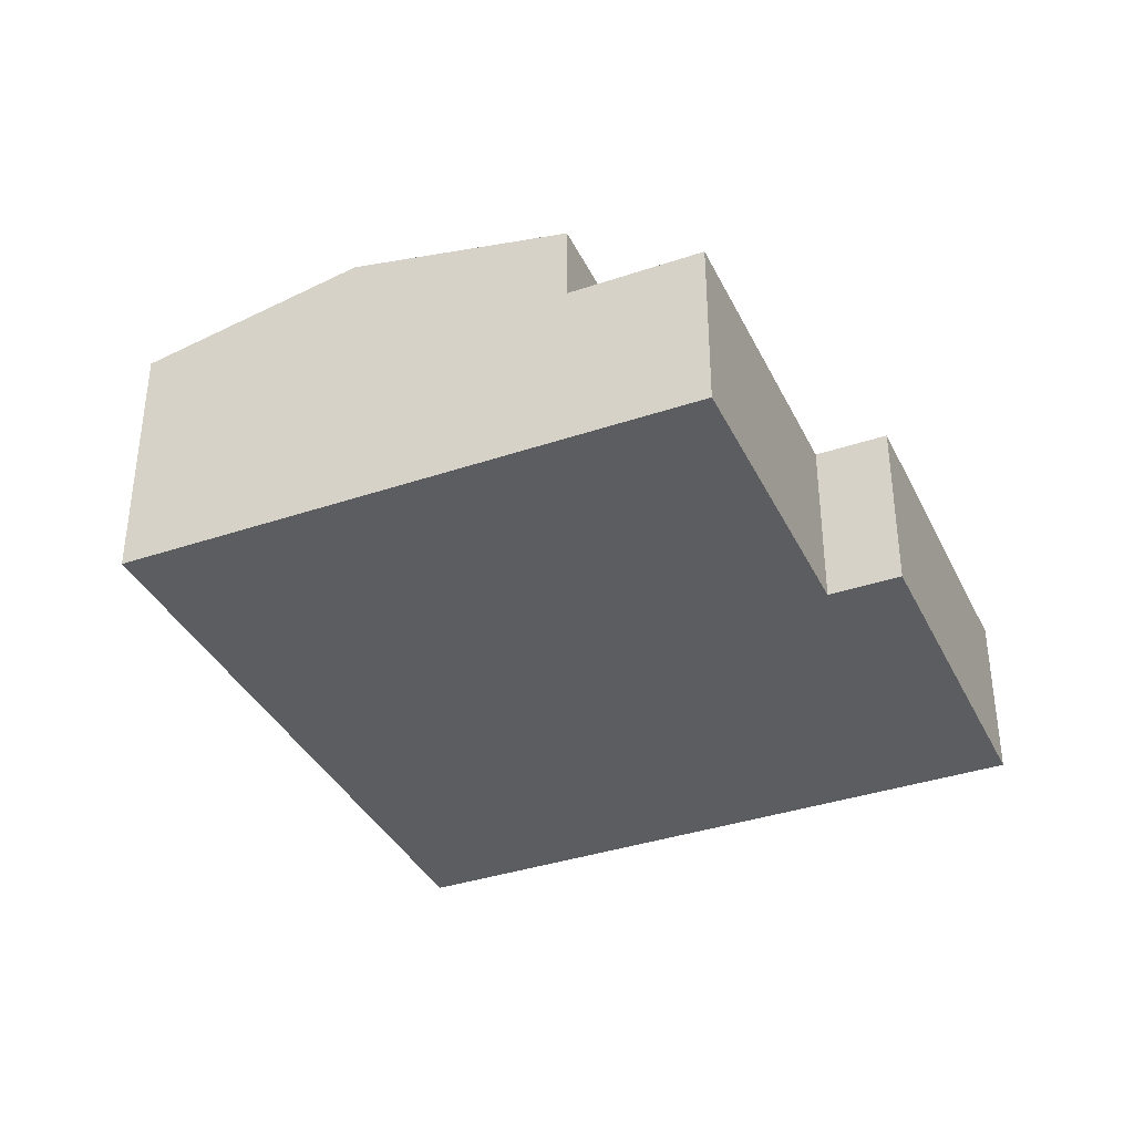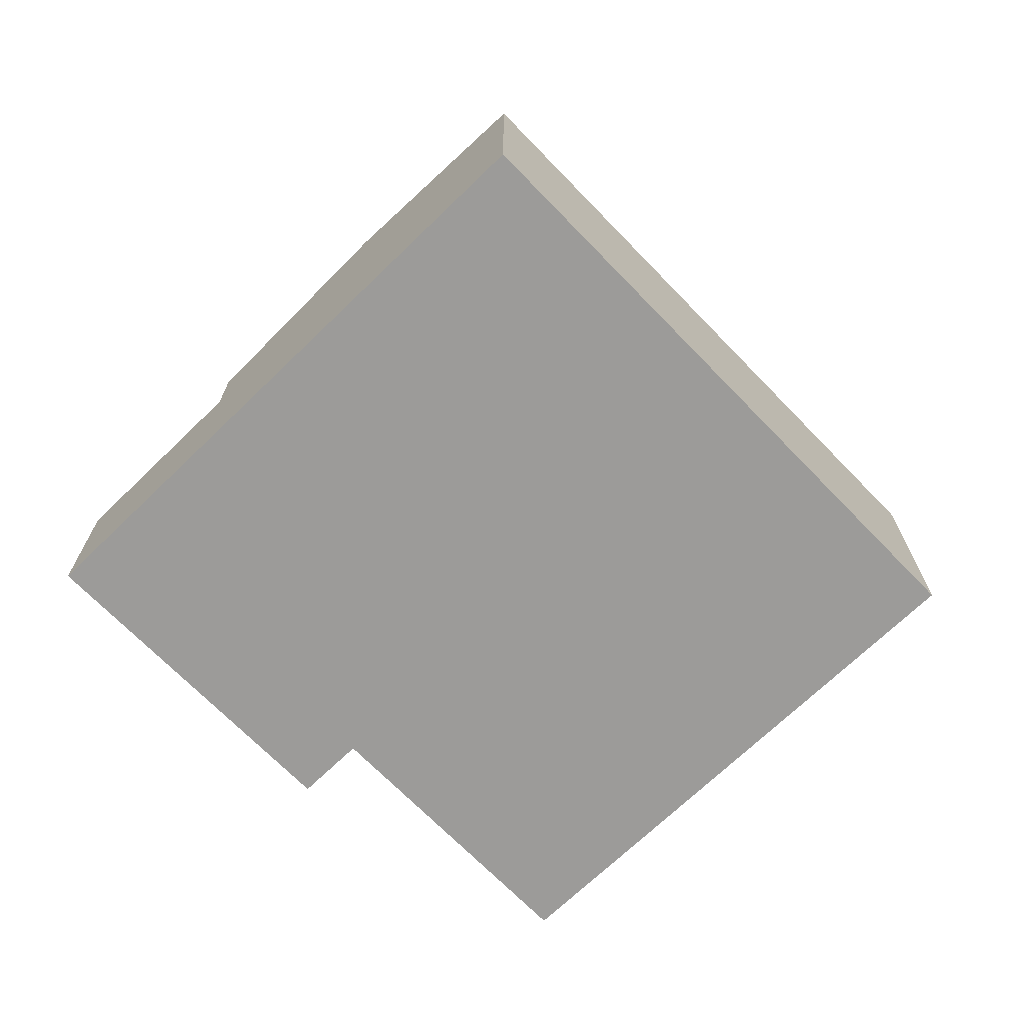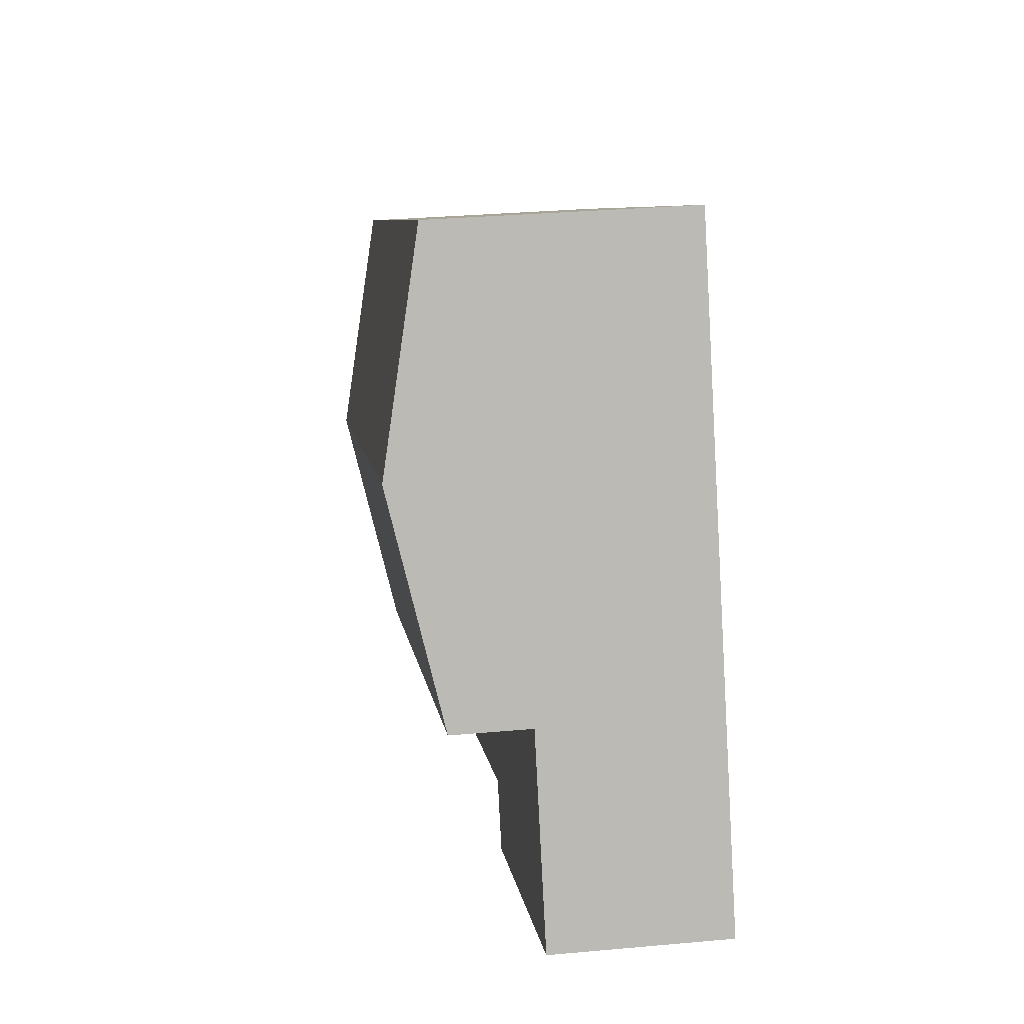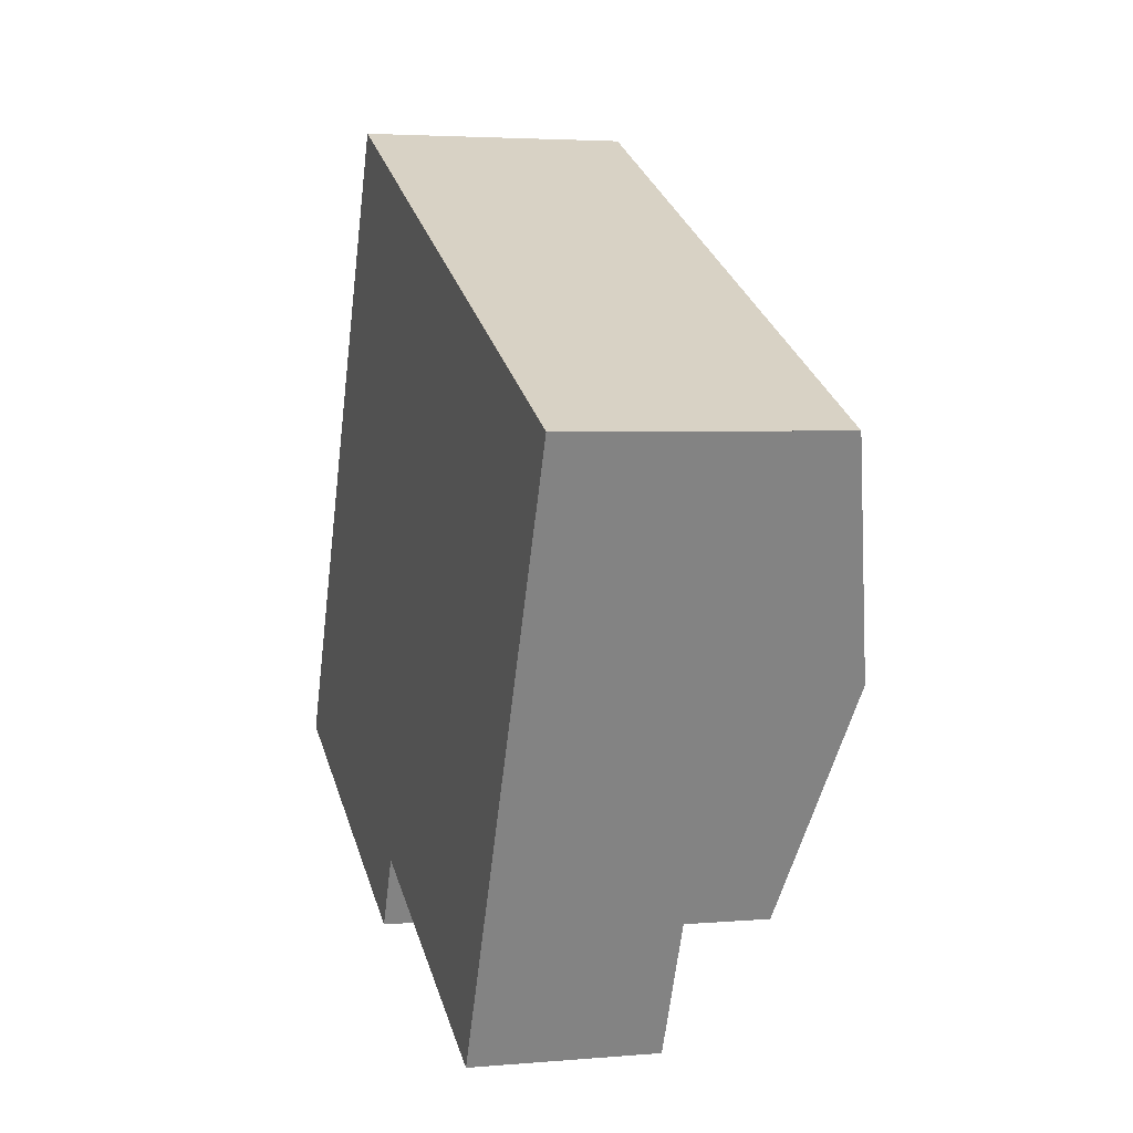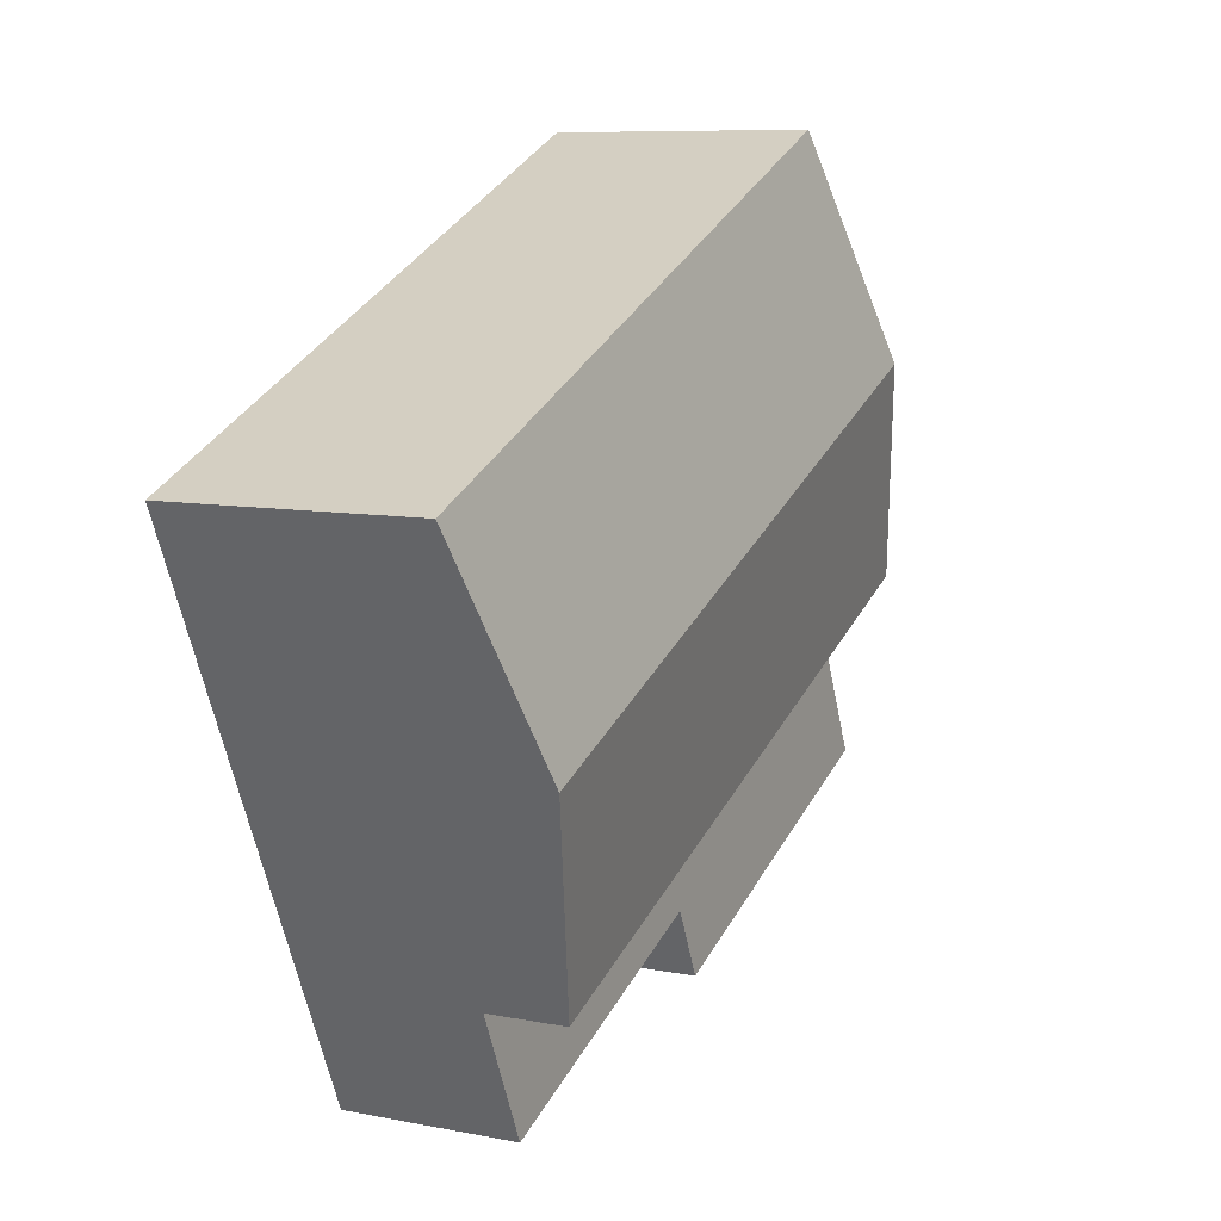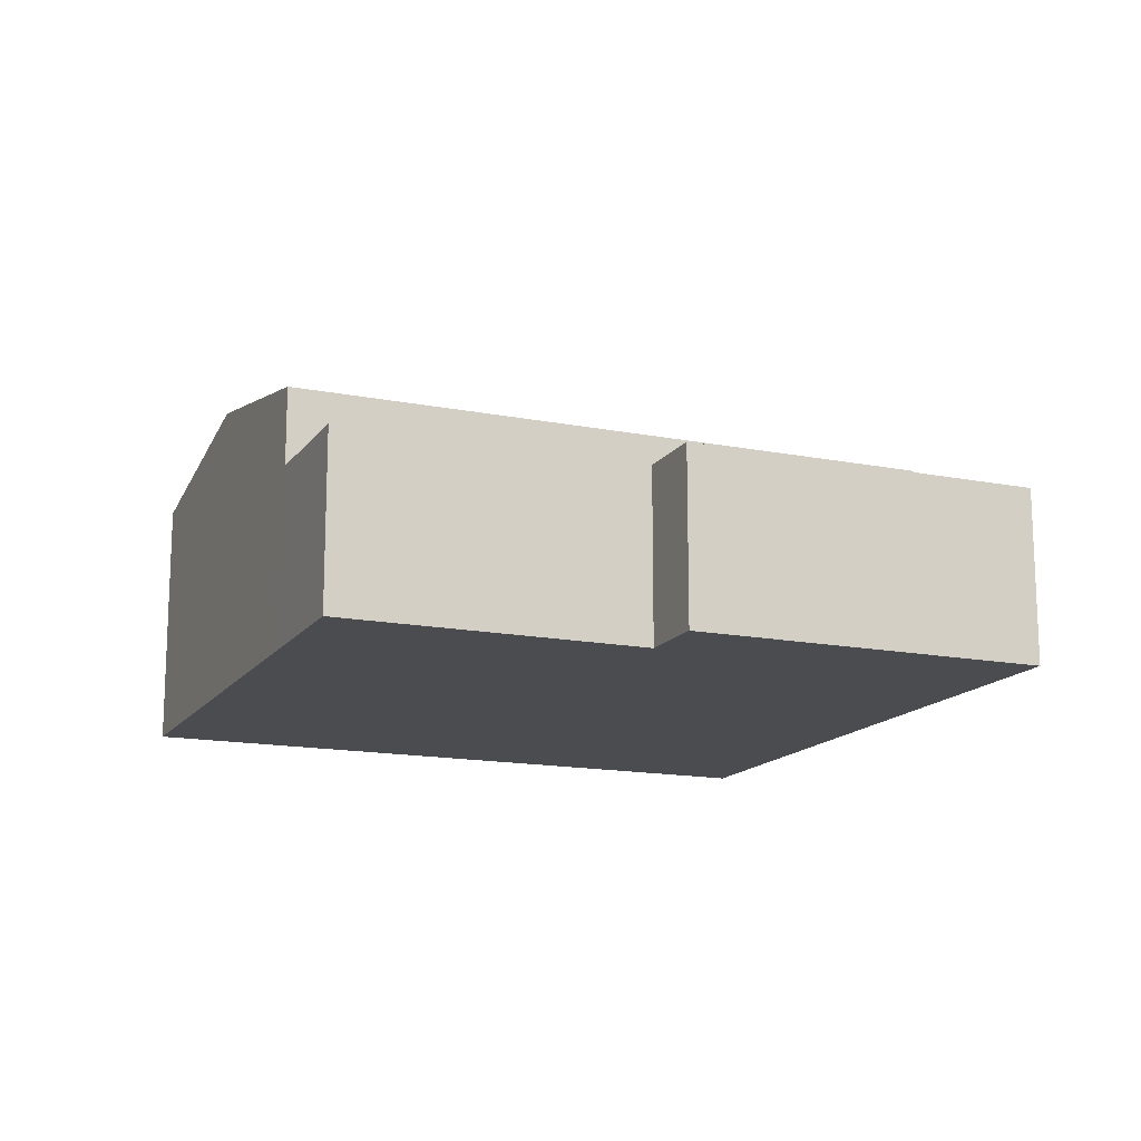
<metadata>
{"format":"obj","ext":"obj","renderer":"f3d","projection":"perspective","resolution":1024,"background":"white","views":[{"elev":-37.0,"azim":138.0,"up":"+Y"},{"elev":-69.8,"azim":-21.5,"up":"+Y"},{"elev":31.6,"azim":-97.3,"up":"+Z"},{"elev":3.6,"azim":73.4,"up":"+Z"},{"elev":8.4,"azim":118.5,"up":"+Z"},{"elev":-15.0,"azim":-178.5,"up":"+Y"}]}
</metadata>
<code>
v  17.65 6.58 2.636
v  15.57 3.86 -1.963
v  15.57 5.583 -1.963
v  15.57 1.202e-16 -1.963
v  19.74 -4.43e-16 7.234
v  19.74 5.583 7.234
v  19.74 3.86 7.234
v  14.33 2.873e-16 -4.692
v  14.33 3.86 -4.692
v  6.083 3.86 13.42
v  1.915 -2.587e-16 4.225
v  6.083 -8.219e-16 13.42
v  6.083 5.583 13.42
v  3.999 6.58 8.823
v  0 0 0
v  1.915 3.86 4.224
v  1.915 5.583 4.224
v  8.234e-05 3.86 -0.0001221
v  8.033 3.86 -1.84
v  8.033 1.127e-16 -1.84
v  7.356 2.041e-16 -3.334
v  7.356 3.86 -3.334
v  9.271 3.86 0.8909
g defaultobject
f 1 2 3
f 2 1 4
f 4 1 5
f 5 1 6
f 5 6 7
f 2 8 9
f 8 2 4
f 10 11 12
f 11 10 13
f 11 13 14
f 11 14 15
f 15 14 16
f 16 14 17
f 18 15 16
f 5 10 12
f 10 5 13
f 13 5 7
f 13 7 6
f 8 19 9
f 19 8 20
f 21 19 20
f 19 21 22
f 21 18 22
f 18 21 15
f 2 17 3
f 17 2 23
f 17 23 16
f 21 11 15
f 11 21 12
f 12 21 20
f 12 20 5
f 5 20 8
f 5 8 4
f 9 23 2
f 23 9 19
f 23 19 16
f 16 19 22
f 16 22 18
f 3 14 1
f 14 3 17
f 6 14 13
f 14 6 1

</code>
